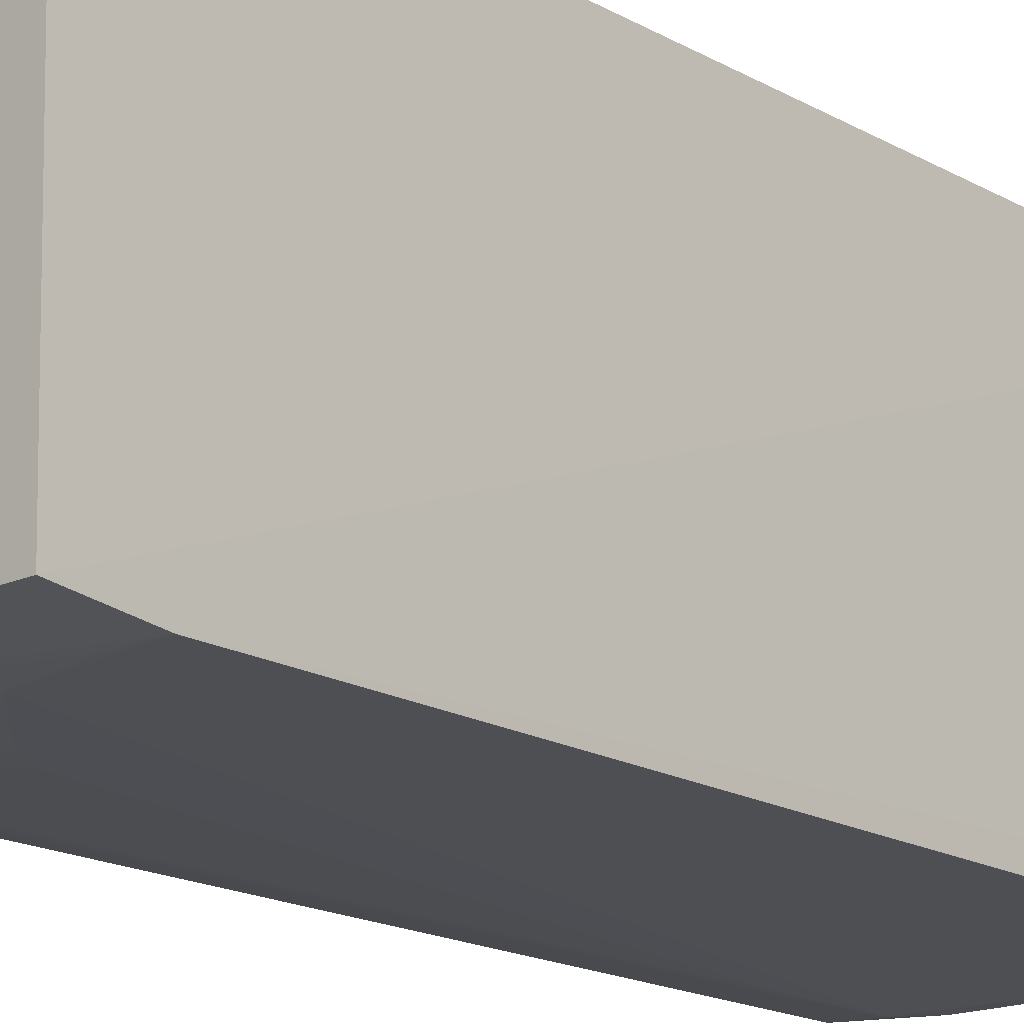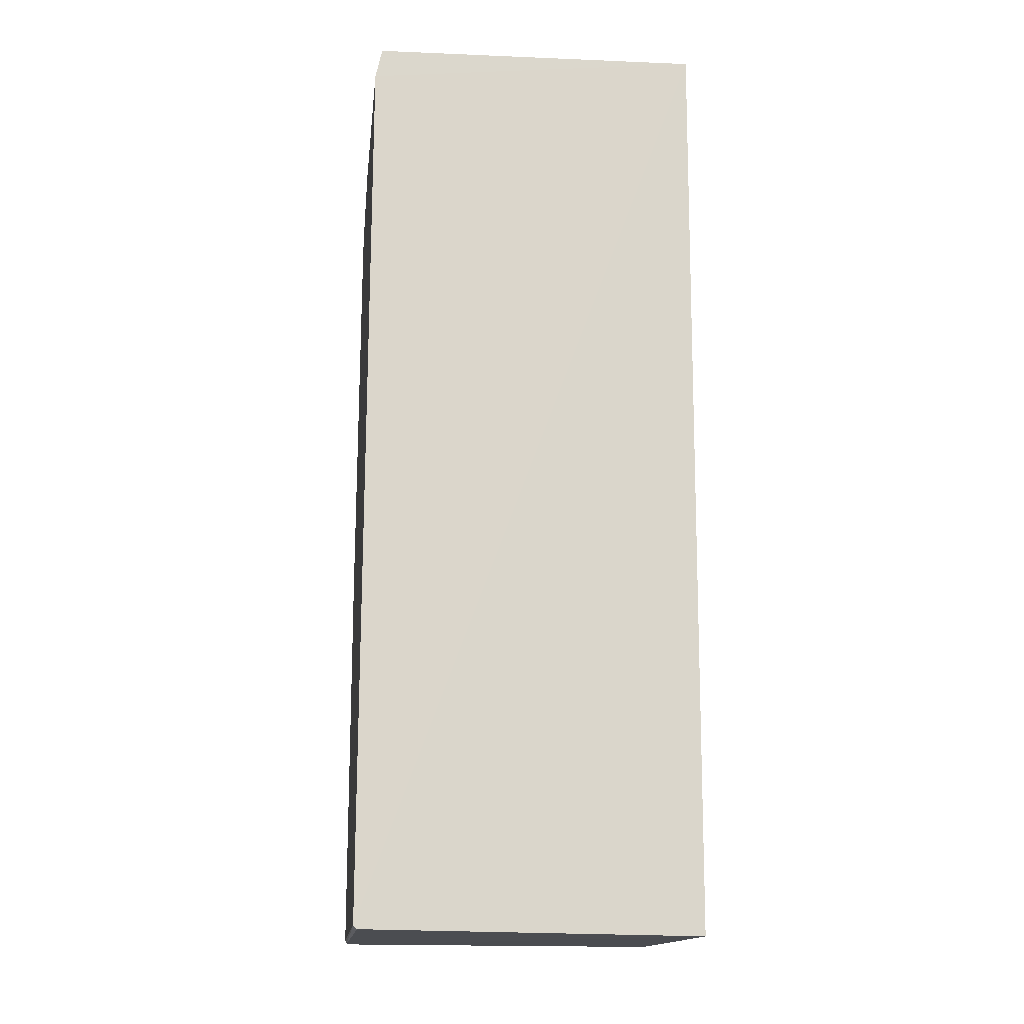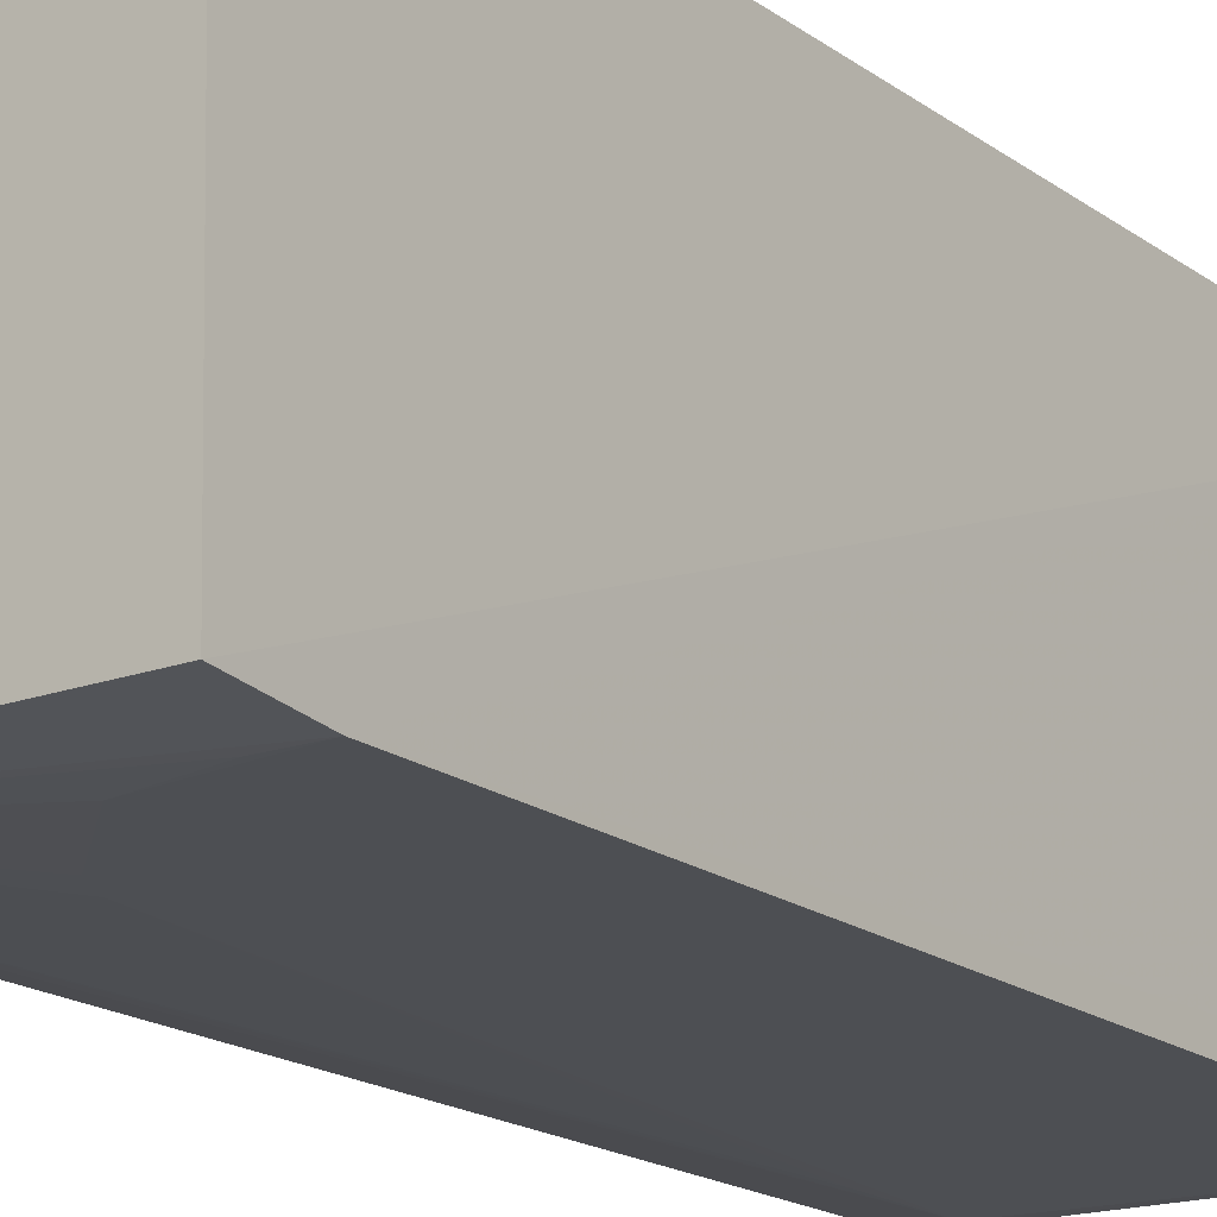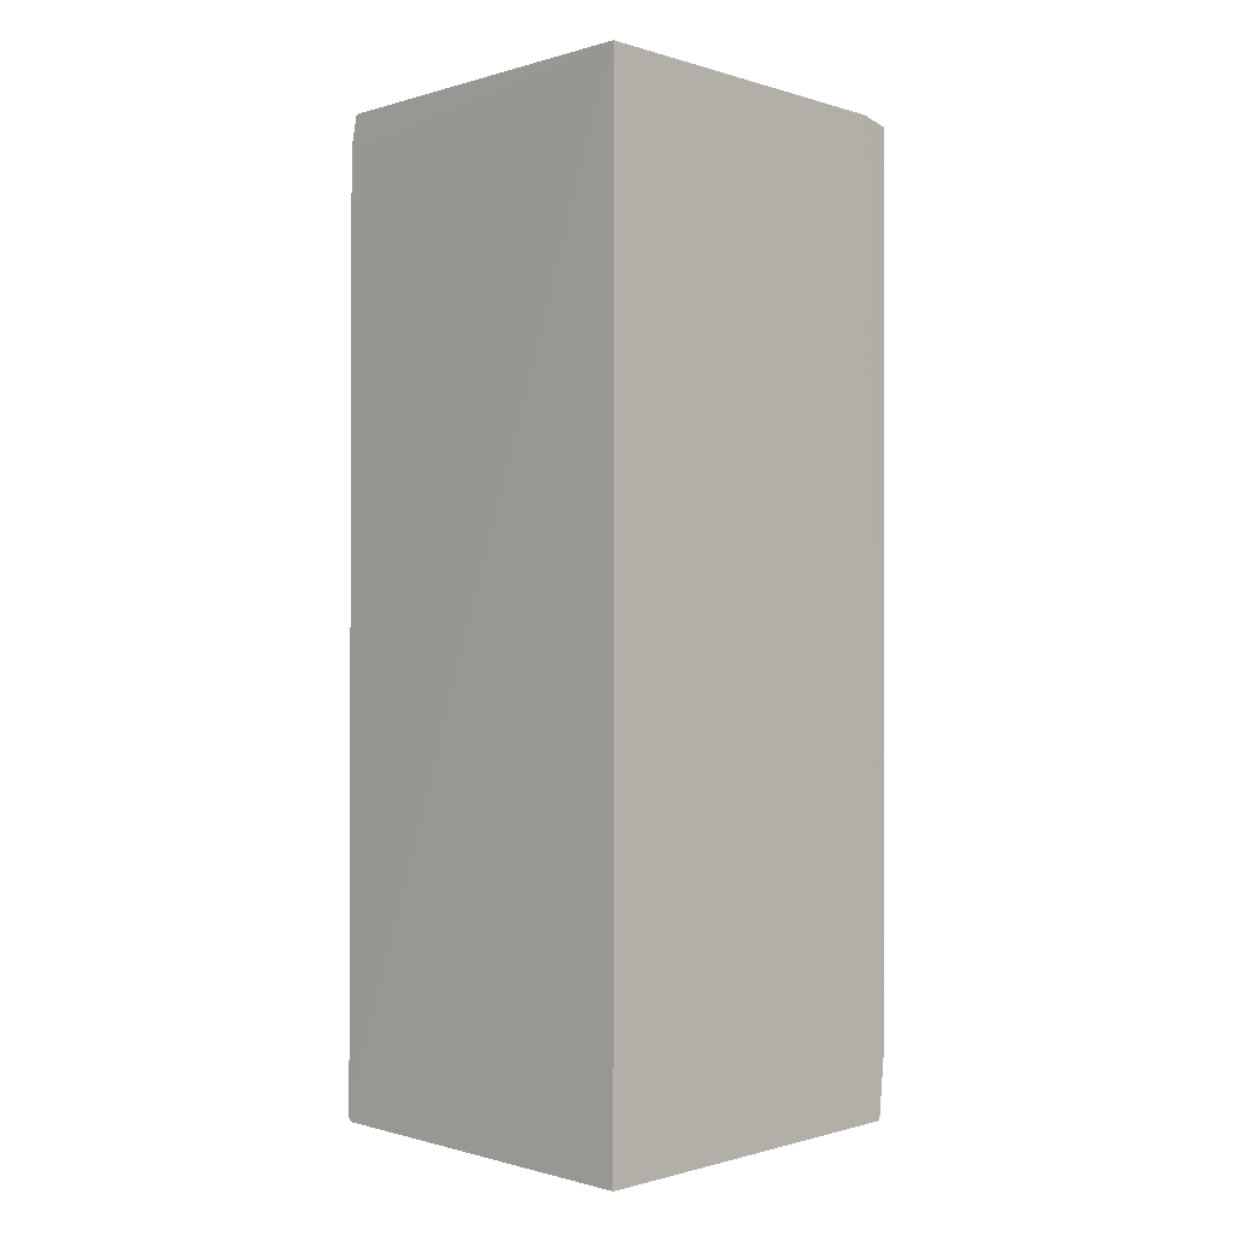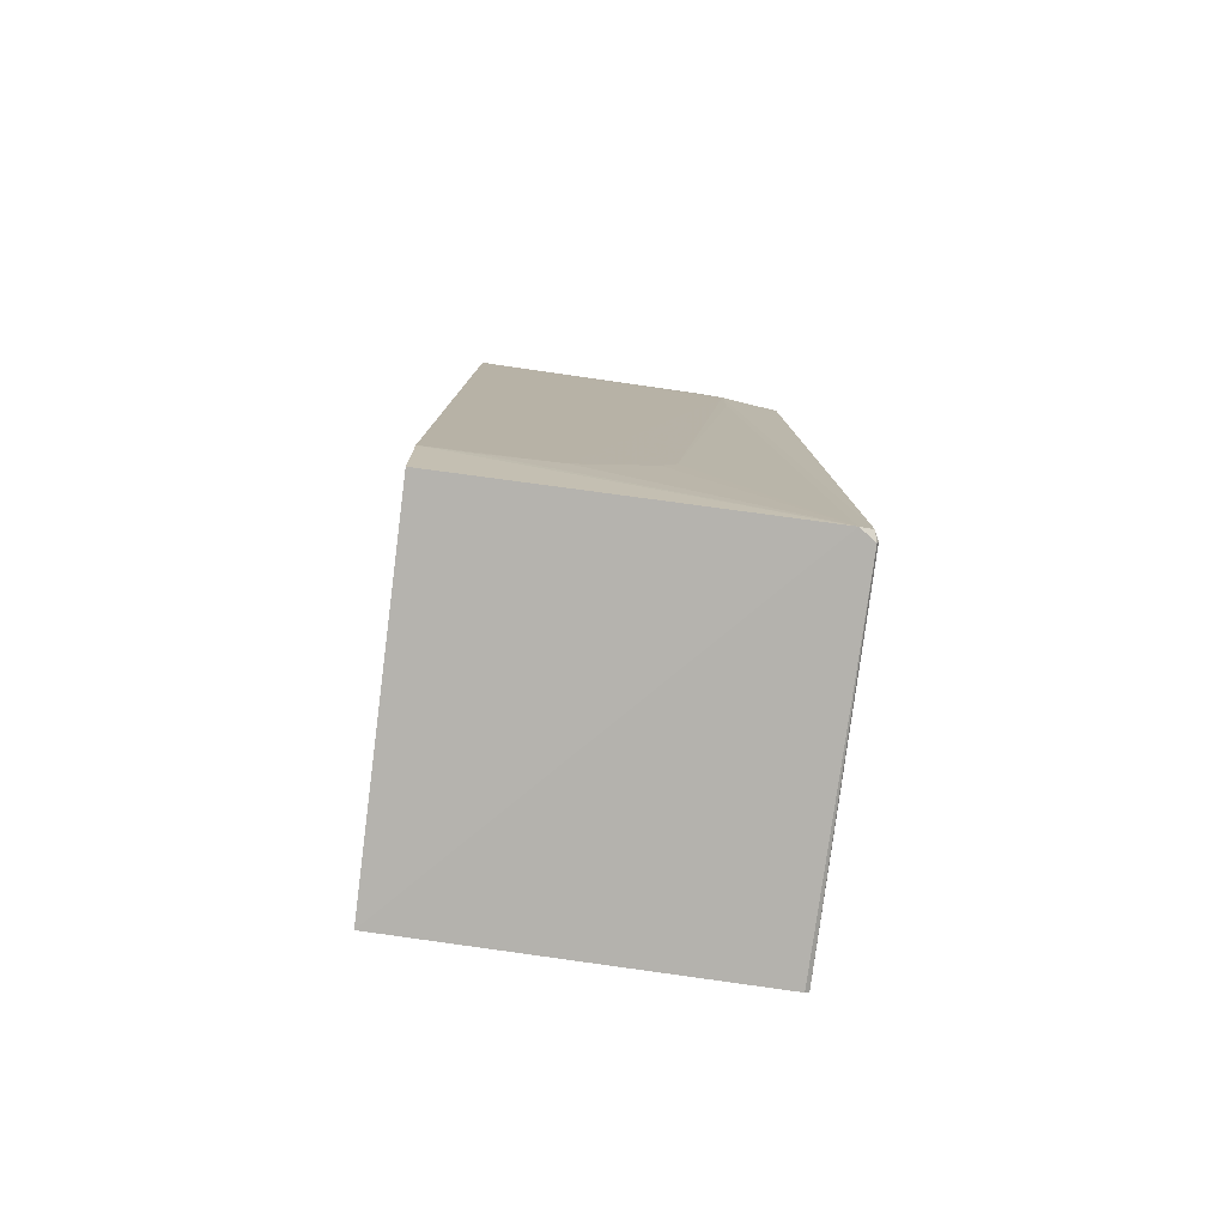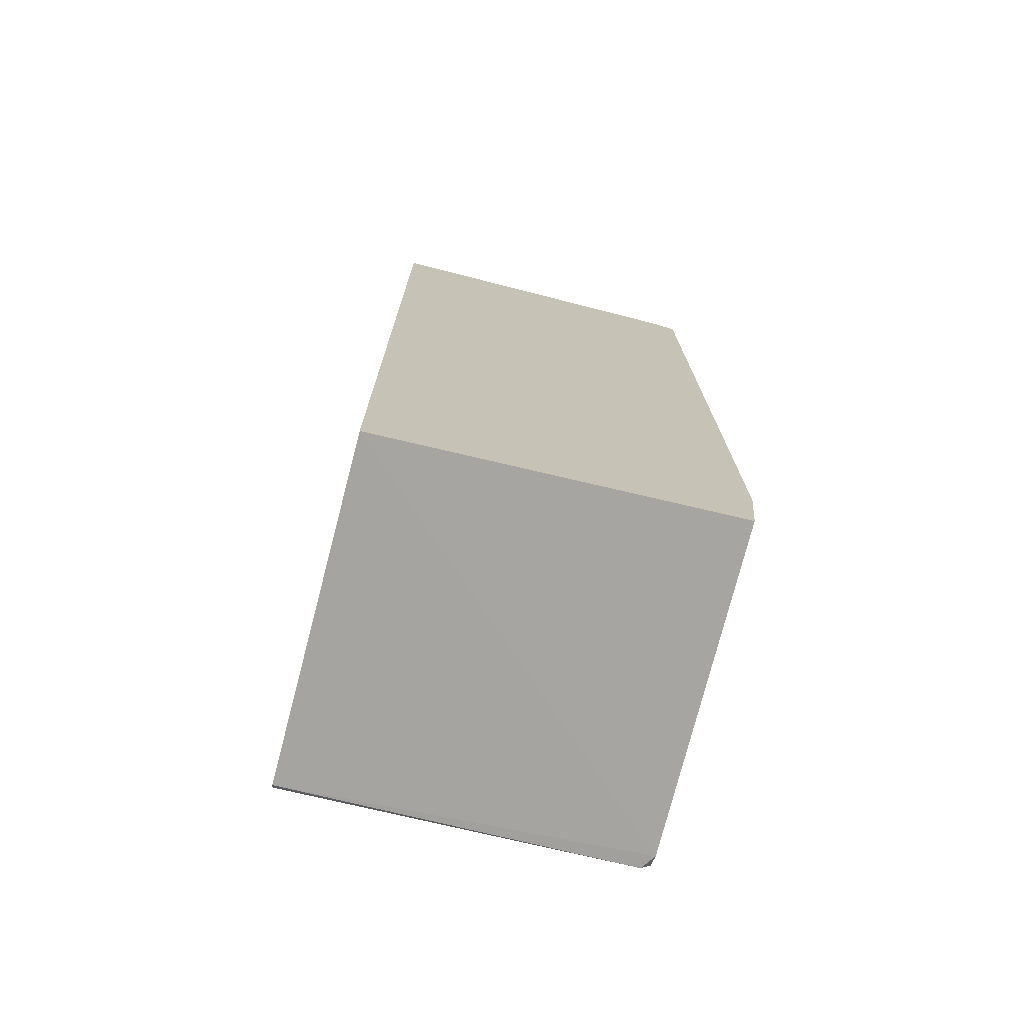
<metadata>
{"format":"obj","ext":"obj","renderer":"f3d","projection":"perspective","resolution":1024,"background":"white","views":[{"elev":-17.5,"azim":-138.7,"up":"+Y"},{"elev":-15.7,"azim":173.3,"up":"+Z"},{"elev":-17.8,"azim":-144.9,"up":"+Y"},{"elev":-0.3,"azim":-135.2,"up":"+Z"},{"elev":-79.4,"azim":-7.9,"up":"+Z"},{"elev":-74.0,"azim":-104.1,"up":"+Z"}]}
</metadata>
<code>
v 0.06339 0.001689 0.1739
v 0.06338 -0.06282 0.1739
v 0.06525 0.001731 0.001946
v 0.001974 0.001008 0.0004576
v 0.001227 0.001722 0.175
v 0.06164 -0.06338 0.001464
v 0.06472 -0.03269 0.1629
v 0.06466 0.001747 0.1681
v 0.06473 -0.06164 0.002285
v 0.06452 0.001722 0.001318
v 0.001228 -0.06447 0.01473
v 0.06462 -0.02477 0.1655
v 0.06397 -0.06319 0.002476
v 0.06476 -0.04854 0.1525
v 0.06443 -0.06153 0.001572
v 0.001241 -0.06309 0.001245
v 0.05149 -0.06445 0.1683
v 0.06468 -0.06172 0.05435
v 0.06473 -0.04329 0.1576
v 0.06477 -0.05917 0.07822
v 0.03828 -0.06448 0.03583
v 0.001233 -0.06446 0.1725
v 0.06475 -0.0512 0.1392
v 0.02242 -0.0645 0.01732
v 0.05145 -0.06441 0.1498
v 0.04629 -0.06426 0.1725
v 0.001202 -0.0591 0.1736
v 0.009182 -0.06445 0.01473
v 0.03564 -0.06449 0.03056
f 5 2 1
f 8 5 1
f 8 3 5
f 8 7 3
f 8 1 2
f 10 6 4
f 10 5 3
f 10 4 5
f 12 8 2
f 12 2 7
f 12 7 8
f 14 3 7
f 15 6 10
f 15 13 6
f 15 9 13
f 15 10 3
f 15 3 9
f 16 11 5
f 16 5 4
f 16 4 6
f 16 6 11
f 17 13 2
f 17 6 13
f 18 13 9
f 18 2 13
f 19 14 7
f 19 7 2
f 19 2 14
f 20 9 3
f 20 3 14
f 20 18 9
f 20 2 18
f 23 20 14
f 23 14 2
f 23 2 20
f 24 22 11
f 24 21 17
f 24 17 22
f 25 21 6
f 25 6 17
f 25 17 21
f 26 22 17
f 26 17 2
f 26 2 22
f 27 22 2
f 27 2 5
f 27 5 11
f 27 11 22
f 28 24 11
f 28 11 6
f 28 6 24
f 29 24 6
f 29 6 21
f 29 21 24

</code>
